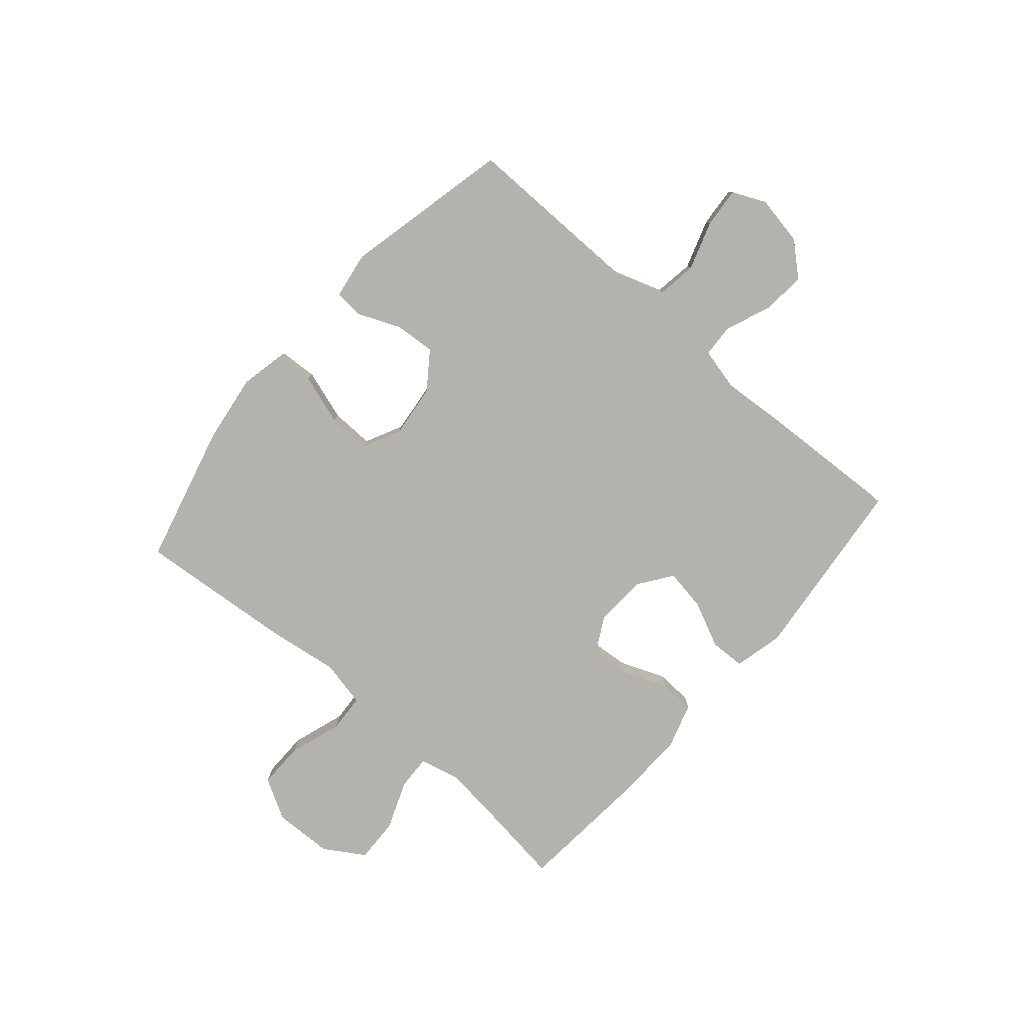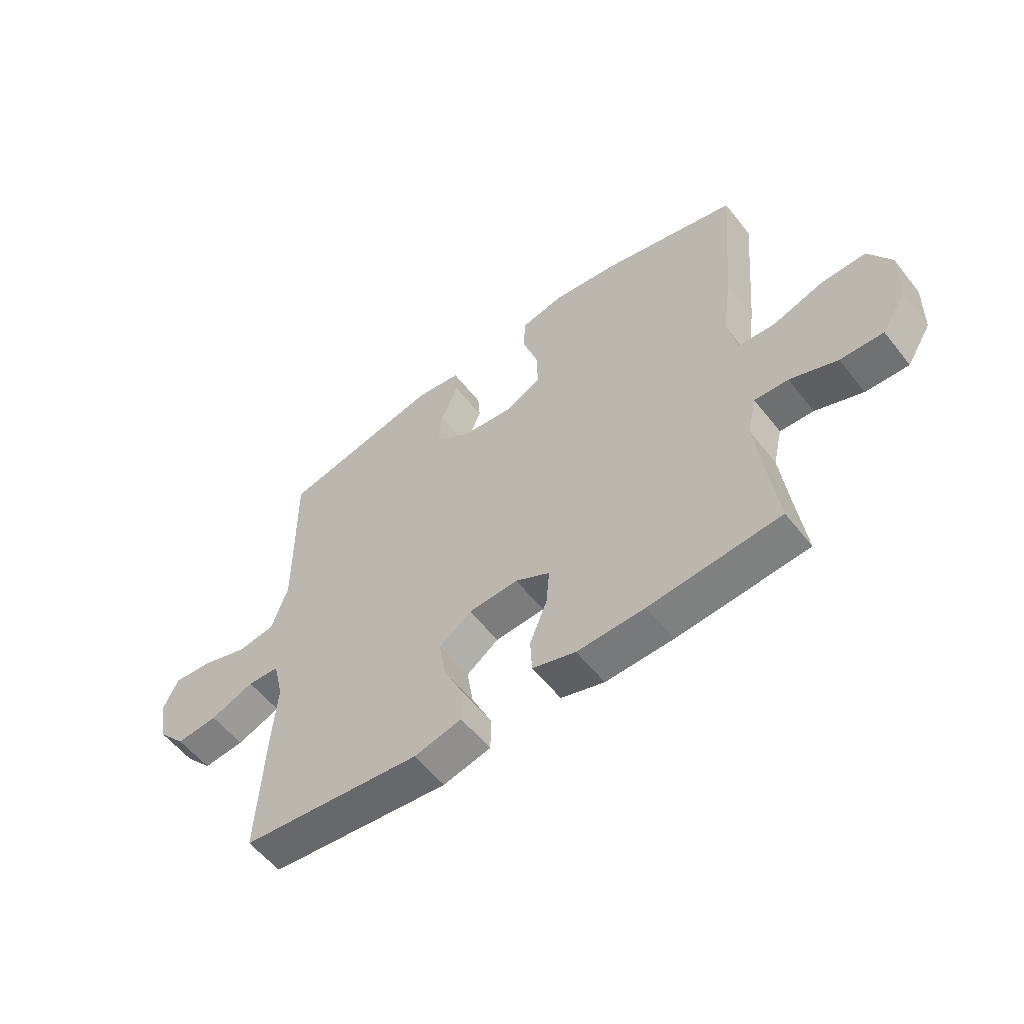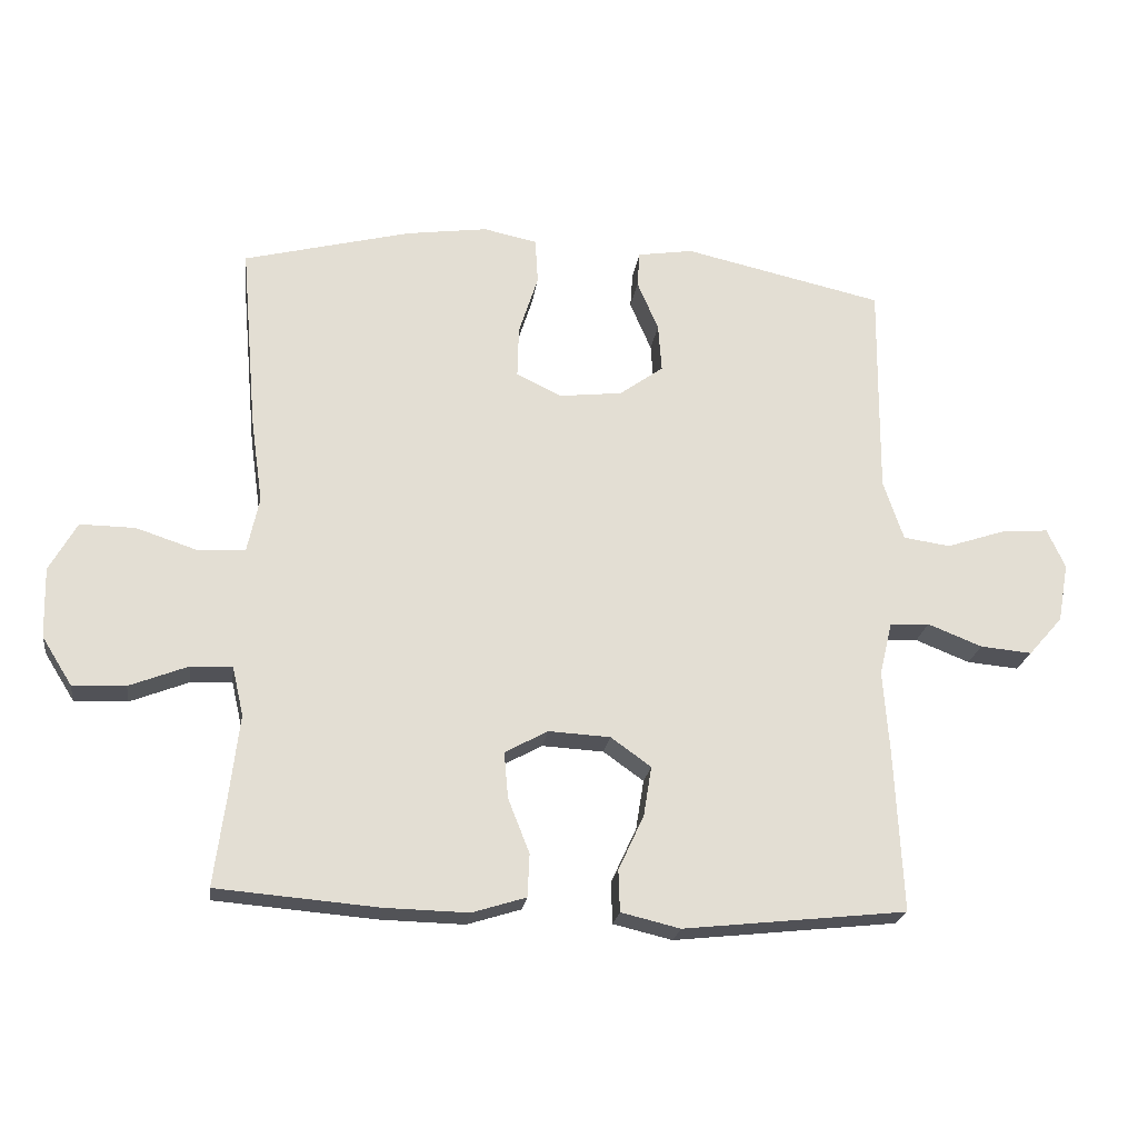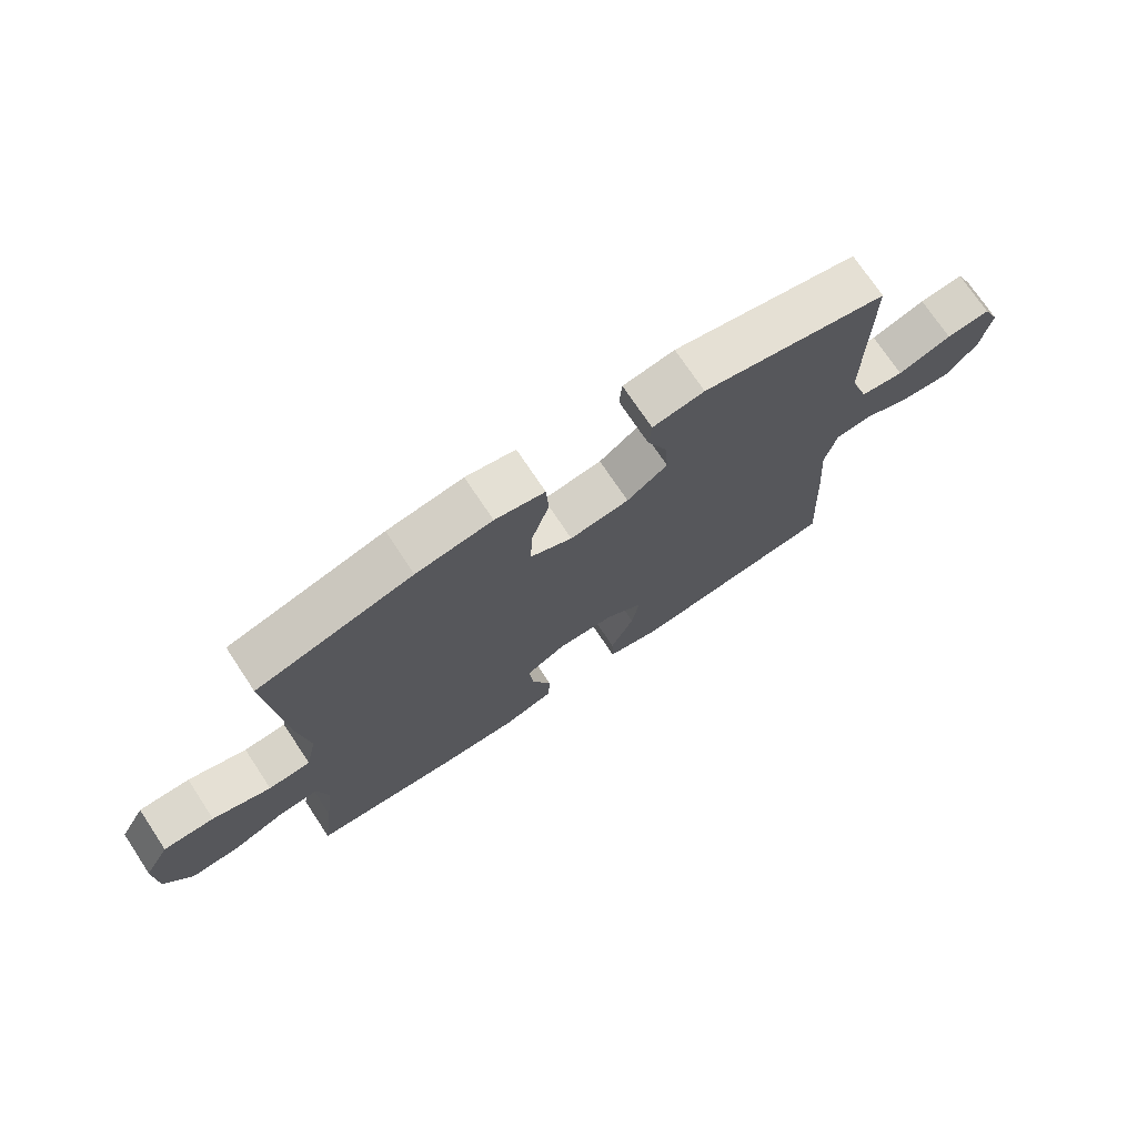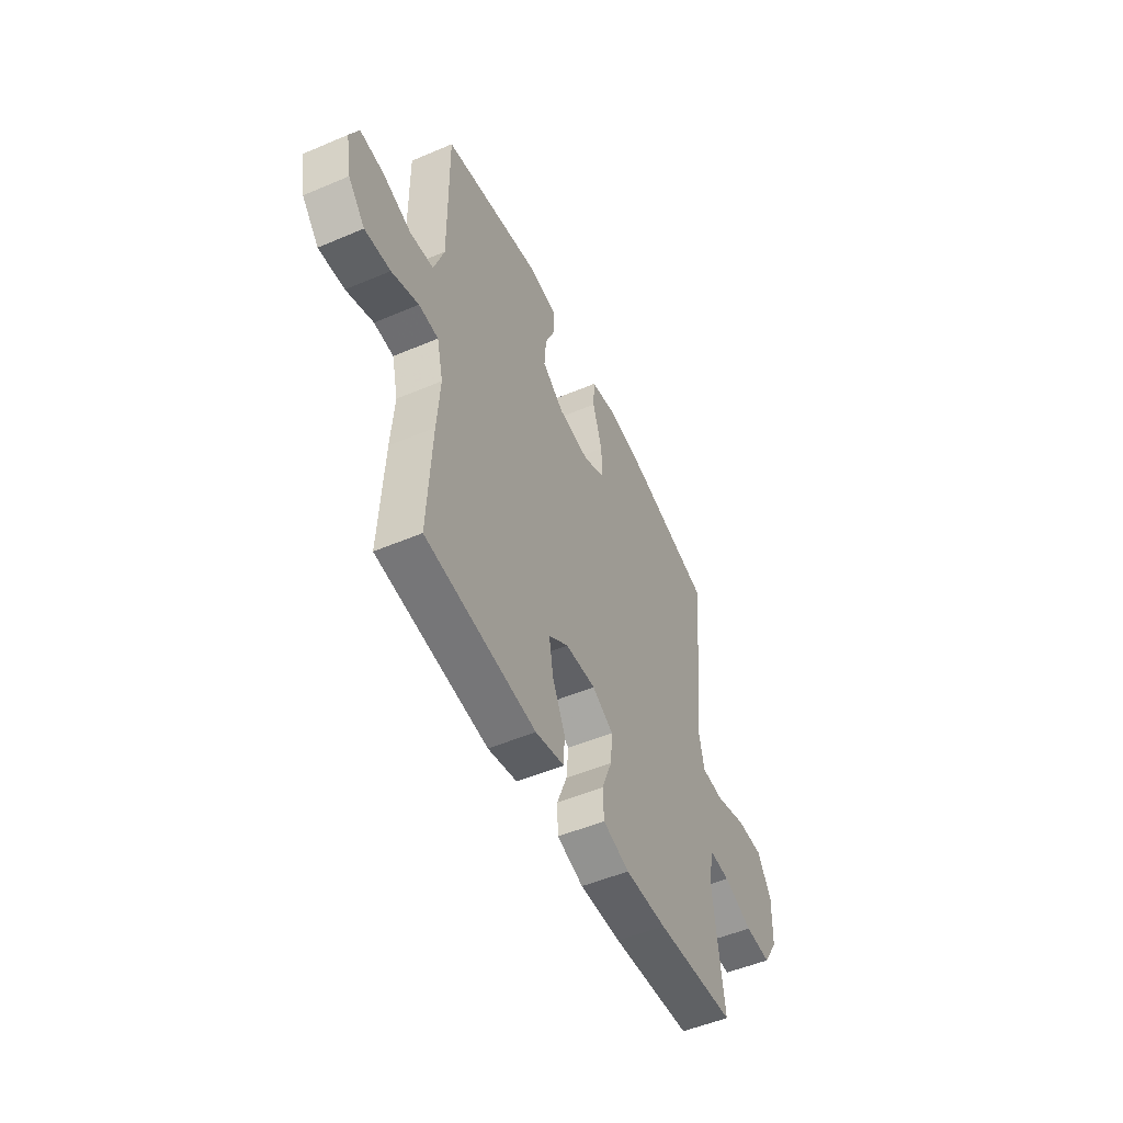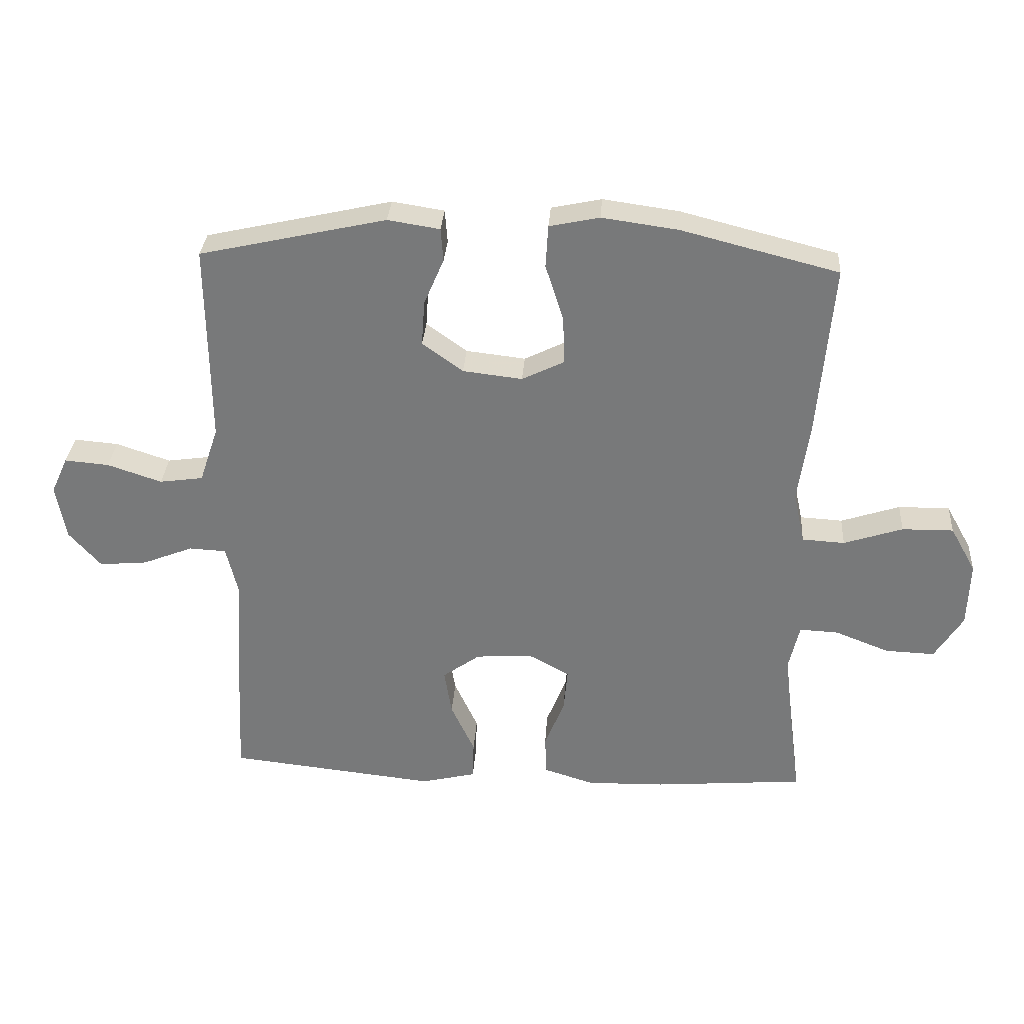
<metadata>
{"format":"obj","ext":"obj","renderer":"f3d","projection":"perspective","resolution":1024,"background":"white","views":[{"elev":-79.5,"azim":49.1,"up":"+Y"},{"elev":-56.7,"azim":-142.2,"up":"+Z"},{"elev":-22.1,"azim":-7.8,"up":"+Z"},{"elev":73.0,"azim":-33.6,"up":"+Z"},{"elev":-51.6,"azim":114.7,"up":"+Z"},{"elev":31.8,"azim":-176.1,"up":"+Z"}]}
</metadata>
<code>
v 0.5 0.07 0.5
v 0.498 0.07 0.314
v 0.497 0.07 0.179
v 0.527 0.07 0.089
v 0.597 0.07 0.079
v 0.684 0.07 0.108
v 0.755 0.07 0.114
v 0.782 0.07 0.055
v 0.766 0.07 -0.033
v 0.715 0.07 -0.091
v 0.638 0.07 -0.084
v 0.557 0.07 -0.052
v 0.498 0.07 -0.055
v 0.479 0.07 -0.135
v 0.488 0.07 -0.257
v 0.5 0.07 -0.5
v 0.167 0.07 -0.536
v 0.079 0.07 -0.515
v 0.077 0.07 -0.453
v 0.115 0.07 -0.371
v 0.127 0.07 -0.297
v 0.067 0.07 -0.254
v -0.025 0.07 -0.249
v -0.089 0.07 -0.284
v -0.083 0.07 -0.353
v -0.051 0.07 -0.434
v -0.054 0.07 -0.498
v -0.134 0.07 -0.523
v -0.259 0.07 -0.52
v -0.5 0.07 -0.5
v -0.482 0.07 -0.363
v -0.468 0.07 -0.245
v -0.485 0.07 -0.171
v -0.547 0.07 -0.174
v -0.634 0.07 -0.208
v -0.713 0.07 -0.211
v -0.758 0.07 -0.139
v -0.761 0.07 -0.034
v -0.72 0.07 0.039
v -0.638 0.07 0.038
v -0.544 0.07 0.007
v -0.476 0.07 0.011
v -0.458 0.07 0.094
v -0.476 0.07 0.222
v -0.5 0.07 0.5
v -0.25 0.07 0.564
v -0.128 0.07 0.581
v -0.048 0.07 0.564
v -0.044 0.07 0.496
v -0.073 0.07 0.405
v -0.075 0.07 0.329
v -0.008 0.07 0.296
v 0.087 0.07 0.307
v 0.152 0.07 0.354
v 0.147 0.07 0.426
v 0.115 0.07 0.501
v 0.119 0.07 0.554
v 0.202 0.07 0.567
v 0.5 0 0.5
v 0.498 0 0.314
v 0.497 0 0.179
v 0.527 0 0.089
v 0.597 0 0.079
v 0.684 0 0.108
v 0.755 0 0.114
v 0.782 0 0.055
v 0.766 0 -0.033
v 0.715 0 -0.091
v 0.638 0 -0.084
v 0.557 0 -0.052
v 0.498 0 -0.055
v 0.479 0 -0.135
v 0.488 0 -0.257
v 0.5 0 -0.5
v 0.167 0 -0.536
v 0.079 0 -0.515
v 0.077 0 -0.453
v 0.115 0 -0.371
v 0.127 0 -0.297
v 0.067 0 -0.254
v -0.025 0 -0.249
v -0.089 0 -0.284
v -0.083 0 -0.353
v -0.051 0 -0.434
v -0.054 0 -0.498
v -0.134 0 -0.523
v -0.259 0 -0.52
v -0.5 0 -0.5
v -0.482 0 -0.363
v -0.468 0 -0.245
v -0.485 0 -0.171
v -0.547 0 -0.174
v -0.634 0 -0.208
v -0.713 0 -0.211
v -0.758 0 -0.139
v -0.761 0 -0.034
v -0.72 0 0.039
v -0.638 0 0.038
v -0.544 0 0.007
v -0.476 0 0.011
v -0.458 0 0.094
v -0.476 0 0.222
v -0.5 0 0.5
v -0.25 0 0.564
v -0.128 0 0.581
v -0.048 0 0.564
v -0.044 0 0.496
v -0.073 0 0.405
v -0.075 0 0.329
v -0.008 0 0.296
v 0.087 0 0.307
v 0.152 0 0.354
v 0.147 0 0.426
v 0.115 0 0.501
v 0.119 0 0.554
v 0.202 0 0.567
f 55 56 57 58
f 54 55 58 1
f 53 54 1 2
f 52 53 2 3
f 47 48 49 50
f 47 50 51
f 46 47 51
f 43 44 45 46
f 42 43 46 51
f 38 39 40 41
f 38 41 42
f 37 38 42
f 34 35 36 37
f 33 34 37 42
f 32 33 42 51
f 28 29 30 31
f 25 26 27 28
f 24 25 28 31
f 23 24 31 32
f 17 18 19 20
f 17 20 21
f 14 15 16 17
f 13 14 17 21
f 9 10 11 12
f 9 12 13
f 8 9 13
f 5 6 7 8
f 5 8 13
f 4 5 13 21
f 52 3 4 21
f 23 32 51 52
f 22 23 52
f 21 22 52
f 116 115 114 113
f 59 116 113 112
f 60 59 112 111
f 61 60 111 110
f 108 107 106 105
f 109 108 105
f 109 105 104
f 104 103 102 101
f 109 104 101 100
f 99 98 97 96
f 100 99 96
f 100 96 95
f 95 94 93 92
f 100 95 92 91
f 109 100 91 90
f 89 88 87 86
f 86 85 84 83
f 89 86 83 82
f 90 89 82 81
f 78 77 76 75
f 79 78 75
f 75 74 73 72
f 79 75 72 71
f 70 69 68 67
f 71 70 67
f 71 67 66
f 66 65 64 63
f 71 66 63
f 79 71 63 62
f 79 62 61 110
f 110 109 90 81
f 110 81 80
f 110 80 79
f 1 59 60 2
f 2 60 61 3
f 3 61 62 4
f 4 62 63 5
f 5 63 64 6
f 6 64 65 7
f 7 65 66 8
f 8 66 67 9
f 9 67 68 10
f 10 68 69 11
f 11 69 70 12
f 12 70 71 13
f 13 71 72 14
f 14 72 73 15
f 15 73 74 16
f 16 74 75 17
f 17 75 76 18
f 18 76 77 19
f 19 77 78 20
f 20 78 79 21
f 21 79 80 22
f 22 80 81 23
f 23 81 82 24
f 24 82 83 25
f 25 83 84 26
f 26 84 85 27
f 27 85 86 28
f 28 86 87 29
f 29 87 88 30
f 30 88 89 31
f 31 89 90 32
f 32 90 91 33
f 33 91 92 34
f 34 92 93 35
f 35 93 94 36
f 36 94 95 37
f 37 95 96 38
f 38 96 97 39
f 39 97 98 40
f 40 98 99 41
f 41 99 100 42
f 42 100 101 43
f 43 101 102 44
f 44 102 103 45
f 45 103 104 46
f 46 104 105 47
f 47 105 106 48
f 48 106 107 49
f 49 107 108 50
f 50 108 109 51
f 51 109 110 52
f 52 110 111 53
f 53 111 112 54
f 54 112 113 55
f 55 113 114 56
f 56 114 115 57
f 57 115 116 58
f 58 116 59 1

</code>
